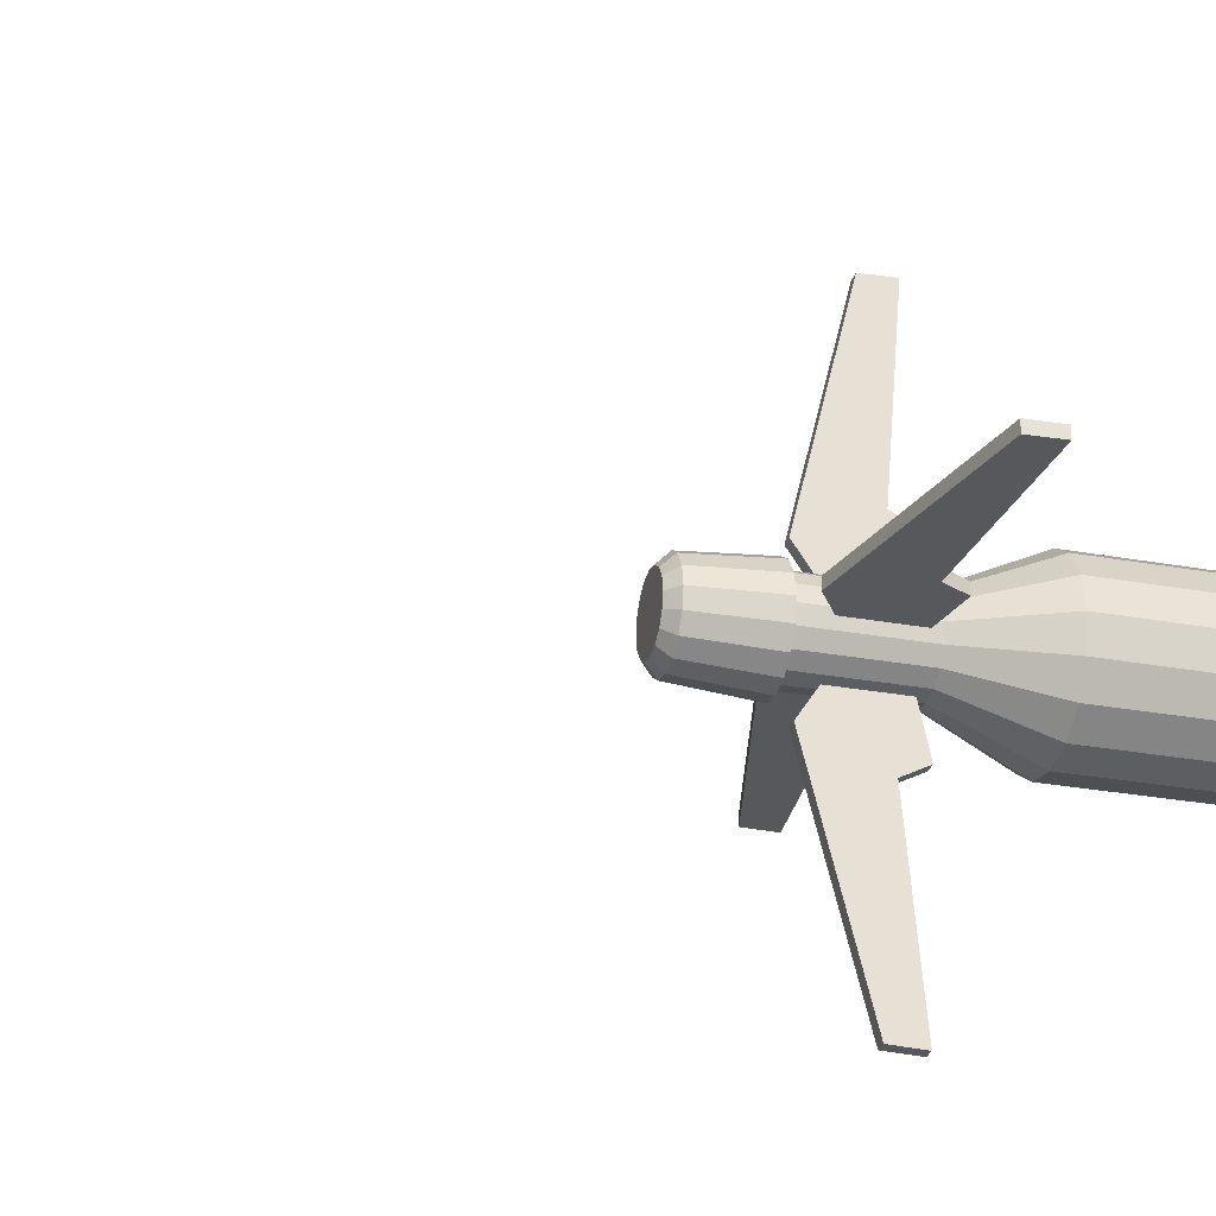
<metadata>
{"format":"obj","ext":"obj","renderer":"f3d","projection":"perspective","resolution":1024,"background":"white","views":[{"elev":-28.3,"azim":74.6,"up":"+Z"}]}
</metadata>
<code>
v  -0.0775 0.9735 0.0008
v  -0.0715 0.9735 -0.029
v  -0.0547 0.9735 -0.0543
v  -0.0294 0.9735 -0.0712
v  0.0004 0.9735 -0.0771
v  0.0303 0.9735 -0.0712
v  0.0555 0.9735 -0.0543
v  0.0724 0.9735 -0.029
v  0.0784 0.9735 0.0008
v  0.0724 0.9735 0.0306
v  0.0555 0.9735 0.0559
v  0.0303 0.9735 0.0728
v  0.0004 0.9735 0.0788
v  -0.0294 0.9735 0.0728
v  -0.0547 0.9735 0.0559
v  -0.0715 0.9735 0.0306
v  -0.0775 0.7769 0.0008
v  -0.0715 0.7769 -0.029
v  -0.0547 0.7769 -0.0543
v  -0.0294 0.7769 -0.0712
v  0.0004 0.7769 -0.0771
v  0.0303 0.7769 -0.0712
v  0.0555 0.7769 -0.0543
v  0.0724 0.7769 -0.029
v  0.0784 0.7769 0.0008
v  0.0724 0.7769 0.0306
v  0.0555 0.7769 0.0559
v  0.0303 0.7769 0.0728
v  0.0004 0.7769 0.0788
v  -0.0294 0.7769 0.0728
v  -0.0547 0.7769 0.0559
v  -0.0715 0.7769 0.0306
v  -0.0569 0.9891 -0.0229
v  -0.0616 0.9891 0.0008
v  -0.0569 0.9891 0.0246
v  -0.0434 0.9891 0.0447
v  -0.0233 0.9891 0.0581
v  0.0004 0.9891 0.0629
v  0.0242 0.9891 0.0581
v  0.0443 0.9891 0.0447
v  0.0577 0.9891 0.0246
v  0.0625 0.9891 0.0008
v  0.0577 0.9891 -0.0229
v  0.0443 0.9891 -0.043
v  0.0242 0.9891 -0.0565
v  0.0004 0.9891 -0.0612
v  -0.0233 0.9891 -0.0565
v  -0.0434 0.9891 -0.043
v  -0.0394 0.6932 0.0008
v  -0.0364 0.6932 -0.0144
v  -0.0277 0.6932 -0.0273
v  -0.0148 0.6932 -0.036
v  0.0004 0.6932 -0.039
v  0.0157 0.6932 -0.036
v  0.0286 0.6932 -0.0273
v  0.0372 0.6932 -0.0144
v  0.0403 0.6932 0.0008
v  0.0372 0.6932 0.0161
v  0.0286 0.6932 0.029
v  0.0157 0.6932 0.0376
v  0.0004 0.6932 0.0407
v  -0.0148 0.6932 0.0376
v  -0.0277 0.6932 0.029
v  -0.0364 0.6932 0.0161
v  -0.0394 0.5917 0.0008
v  -0.0364 0.5917 -0.0144
v  -0.0277 0.5917 -0.0273
v  -0.0148 0.5917 -0.036
v  0.0004 0.5917 -0.039
v  0.0157 0.5917 -0.036
v  0.0286 0.5917 -0.0273
v  0.0372 0.5917 -0.0144
v  0.0403 0.5917 0.0008
v  0.0372 0.5917 0.0161
v  0.0286 0.5917 0.029
v  0.0157 0.5917 0.0376
v  0.0004 0.5917 0.0407
v  -0.0148 0.5917 0.0376
v  -0.0277 0.5917 0.029
v  -0.0364 0.5917 0.0161
v  -0.0479 0.5904 0.0008
v  -0.0442 0.5904 -0.0177
v  -0.0337 0.5904 -0.0333
v  -0.0181 0.5904 -0.0438
v  0.0004 0.5904 -0.0475
v  0.0189 0.5904 -0.0438
v  0.0346 0.5904 -0.0333
v  0.0451 0.5904 -0.0177
v  0.0488 0.5904 0.0008
v  0.0451 0.5904 0.0193
v  0.0346 0.5904 0.035
v  0.0189 0.5904 0.0455
v  0.0004 0.5904 0.0492
v  -0.0181 0.5904 0.0455
v  -0.0337 0.5904 0.035
v  -0.0442 0.5904 0.0193
v  -0.0421 0.5169 0.0008
v  -0.0389 0.5169 -0.0155
v  -0.0297 0.5169 -0.0293
v  -0.0158 0.5169 -0.0385
v  0.0004 0.5169 -0.0417
v  0.0167 0.5169 -0.0385
v  0.0305 0.5169 -0.0293
v  0.0398 0.5169 -0.0155
v  0.043 0.5169 0.0008
v  0.0398 0.5169 0.0171
v  0.0305 0.5169 0.0309
v  0.0167 0.5169 0.0401
v  0.0004 0.5169 0.0434
v  -0.0158 0.5169 0.0401
v  -0.0297 0.5169 0.0309
v  -0.0389 0.5169 0.0171
v  -0.0314 0.5065 0.0008
v  -0.0289 0.5065 -0.0113
v  -0.022 0.5065 -0.0216
v  -0.0117 0.5065 -0.0285
v  0.0004 0.5065 -0.031
v  0.0126 0.5065 -0.0285
v  0.0229 0.5065 -0.0216
v  0.0298 0.5065 -0.0113
v  0.0322 0.5065 0.0008
v  0.0298 0.5065 0.013
v  0.0229 0.5065 0.0233
v  0.0126 0.5065 0.0302
v  0.0004 0.5065 0.0326
v  -0.0117 0.5065 0.0302
v  -0.022 0.5065 0.0233
v  -0.0289 0.5065 0.013
v  0.0059 0.67 0.1
v  0.0059 0.6008 0.0682
v  0.0059 0.6255 0.0302
v  0.0059 0.6824 0.028
v  0.0059 0.6944 0.0871
v  0.0059 0.6853 0.2853
v  0.0059 0.6538 0.2841
v  -0.005 0.6255 0.0302
v  -0.005 0.6008 0.0682
v  -0.005 0.67 0.1
v  -0.005 0.6944 0.0871
v  -0.005 0.6824 0.028
v  -0.005 0.6538 0.2841
v  -0.005 0.6853 0.2853
v  -0.0987 0.67 0.0063
v  -0.067 0.6008 0.0063
v  -0.0289 0.6255 0.0063
v  -0.0267 0.6824 0.0063
v  -0.0858 0.6944 0.0063
v  -0.2841 0.6853 0.0063
v  -0.2828 0.6538 0.0063
v  -0.0289 0.6255 -0.0046
v  -0.067 0.6008 -0.0046
v  -0.0987 0.67 -0.0046
v  -0.0858 0.6944 -0.0046
v  -0.0267 0.6824 -0.0046
v  -0.2828 0.6538 -0.0046
v  -0.2841 0.6853 -0.0046
v  -0.005 0.67 -0.0983
v  -0.005 0.6008 -0.0666
v  -0.005 0.6255 -0.0285
v  -0.005 0.6824 -0.0263
v  -0.005 0.6944 -0.0854
v  -0.005 0.6853 -0.2837
v  -0.005 0.6538 -0.2824
v  0.0059 0.6255 -0.0285
v  0.0059 0.6008 -0.0666
v  0.0059 0.67 -0.0983
v  0.0059 0.6944 -0.0854
v  0.0059 0.6824 -0.0263
v  0.0059 0.6538 -0.2824
v  0.0059 0.6853 -0.2837
v  0.0996 0.67 -0.0046
v  0.0679 0.6008 -0.0046
v  0.0298 0.6255 -0.0046
v  0.0276 0.6824 -0.0046
v  0.0867 0.6944 -0.0046
v  0.2849 0.6853 -0.0046
v  0.2837 0.6538 -0.0046
v  0.0298 0.6255 0.0063
v  0.0679 0.6008 0.0063
v  0.0996 0.67 0.0063
v  0.0867 0.6944 0.0063
v  0.0276 0.6824 0.0063
v  0.2837 0.6538 0.0063
v  0.2849 0.6853 0.0063
v  -0.0775 0.9735 0.0008
v  -0.0715 0.9735 -0.029
v  -0.0547 0.9735 -0.0543
v  -0.0294 0.9735 -0.0712
v  0.0004 0.9735 -0.0771
v  0.0303 0.9735 -0.0712
v  0.0555 0.9735 -0.0543
v  0.0724 0.9735 -0.029
v  0.0784 0.9735 0.0008
v  0.0724 0.9735 0.0306
v  0.0555 0.9735 0.0559
v  0.0303 0.9735 0.0728
v  0.0004 0.9735 0.0788
v  -0.0294 0.9735 0.0728
v  -0.0547 0.9735 0.0559
v  -0.0715 0.9735 0.0306
v  -0.0775 0.7769 0.0008
v  -0.0715 0.7769 -0.029
v  -0.0547 0.7769 -0.0543
v  -0.0294 0.7769 -0.0712
v  0.0004 0.7769 -0.0771
v  0.0303 0.7769 -0.0712
v  0.0555 0.7769 -0.0543
v  0.0724 0.7769 -0.029
v  0.0784 0.7769 0.0008
v  0.0724 0.7769 0.0306
v  0.0555 0.7769 0.0559
v  0.0303 0.7769 0.0728
v  0.0004 0.7769 0.0788
v  -0.0294 0.7769 0.0728
v  -0.0547 0.7769 0.0559
v  -0.0715 0.7769 0.0306
v  -0.0569 0.9891 -0.0229
v  -0.0616 0.9891 0.0008
v  -0.0569 0.9891 0.0246
v  -0.0434 0.9891 0.0447
v  -0.0233 0.9891 0.0581
v  0.0004 0.9891 0.0629
v  0.0242 0.9891 0.0581
v  0.0443 0.9891 0.0447
v  0.0577 0.9891 0.0246
v  0.0625 0.9891 0.0008
v  0.0577 0.9891 -0.0229
v  0.0443 0.9891 -0.043
v  0.0242 0.9891 -0.0565
v  0.0004 0.9891 -0.0612
v  -0.0233 0.9891 -0.0565
v  -0.0434 0.9891 -0.043
v  -0.0394 0.6932 0.0008
v  -0.0364 0.6932 -0.0144
v  -0.0277 0.6932 -0.0273
v  -0.0148 0.6932 -0.036
v  0.0004 0.6932 -0.039
v  0.0157 0.6932 -0.036
v  0.0286 0.6932 -0.0273
v  0.0372 0.6932 -0.0144
v  0.0403 0.6932 0.0008
v  0.0372 0.6932 0.0161
v  0.0286 0.6932 0.029
v  0.0157 0.6932 0.0376
v  0.0004 0.6932 0.0407
v  -0.0148 0.6932 0.0376
v  -0.0277 0.6932 0.029
v  -0.0364 0.6932 0.0161
v  -0.0394 0.5917 0.0008
v  -0.0364 0.5917 -0.0144
v  -0.0277 0.5917 -0.0273
v  -0.0148 0.5917 -0.036
v  0.0004 0.5917 -0.039
v  0.0157 0.5917 -0.036
v  0.0286 0.5917 -0.0273
v  0.0372 0.5917 -0.0144
v  0.0403 0.5917 0.0008
v  0.0372 0.5917 0.0161
v  0.0286 0.5917 0.029
v  0.0157 0.5917 0.0376
v  0.0004 0.5917 0.0407
v  -0.0148 0.5917 0.0376
v  -0.0277 0.5917 0.029
v  -0.0364 0.5917 0.0161
v  -0.0479 0.5904 0.0008
v  -0.0442 0.5904 -0.0177
v  -0.0337 0.5904 -0.0333
v  -0.0181 0.5904 -0.0438
v  0.0004 0.5904 -0.0475
v  0.0189 0.5904 -0.0438
v  0.0346 0.5904 -0.0333
v  0.0451 0.5904 -0.0177
v  0.0488 0.5904 0.0008
v  0.0451 0.5904 0.0193
v  0.0346 0.5904 0.035
v  0.0189 0.5904 0.0455
v  0.0004 0.5904 0.0492
v  -0.0181 0.5904 0.0455
v  -0.0337 0.5904 0.035
v  -0.0442 0.5904 0.0193
v  -0.0421 0.5169 0.0008
v  -0.0389 0.5169 -0.0155
v  -0.0297 0.5169 -0.0293
v  -0.0158 0.5169 -0.0385
v  0.0004 0.5169 -0.0417
v  0.0167 0.5169 -0.0385
v  0.0305 0.5169 -0.0293
v  0.0398 0.5169 -0.0155
v  0.043 0.5169 0.0008
v  0.0398 0.5169 0.0171
v  0.0305 0.5169 0.0309
v  0.0167 0.5169 0.0401
v  0.0004 0.5169 0.0434
v  -0.0158 0.5169 0.0401
v  -0.0297 0.5169 0.0309
v  -0.0389 0.5169 0.0171
v  -0.0314 0.5065 0.0008
v  -0.0289 0.5065 -0.0113
v  -0.022 0.5065 -0.0216
v  -0.0117 0.5065 -0.0285
v  0.0004 0.5065 -0.031
v  0.0126 0.5065 -0.0285
v  0.0229 0.5065 -0.0216
v  0.0298 0.5065 -0.0113
v  0.0322 0.5065 0.0008
v  0.0298 0.5065 0.013
v  0.0229 0.5065 0.0233
v  0.0126 0.5065 0.0302
v  0.0004 0.5065 0.0326
v  -0.0117 0.5065 0.0302
v  -0.022 0.5065 0.0233
v  -0.0289 0.5065 0.013
v  0.0059 0.67 0.1
v  0.0059 0.67 0.1
v  0.0059 0.6008 0.0682
v  0.0059 0.6008 0.0682
v  0.0059 0.6255 0.0302
v  0.0059 0.6255 0.0302
v  0.0059 0.6824 0.028
v  0.0059 0.6824 0.028
v  0.0059 0.6944 0.0871
v  0.0059 0.6944 0.0871
v  0.0059 0.6853 0.2853
v  0.0059 0.6853 0.2853
v  0.0059 0.6538 0.2841
v  0.0059 0.6538 0.2841
v  -0.005 0.6255 0.0302
v  -0.005 0.6255 0.0302
v  -0.005 0.6008 0.0682
v  -0.005 0.6008 0.0682
v  -0.005 0.67 0.1
v  -0.005 0.67 0.1
v  -0.005 0.6944 0.0871
v  -0.005 0.6944 0.0871
v  -0.005 0.6824 0.028
v  -0.005 0.6824 0.028
v  -0.005 0.6538 0.2841
v  -0.005 0.6538 0.2841
v  -0.005 0.6853 0.2853
v  -0.005 0.6853 0.2853
v  -0.0987 0.67 0.0063
v  -0.0987 0.67 0.0063
v  -0.067 0.6008 0.0063
v  -0.067 0.6008 0.0063
v  -0.0289 0.6255 0.0063
v  -0.0289 0.6255 0.0063
v  -0.0267 0.6824 0.0063
v  -0.0267 0.6824 0.0063
v  -0.0858 0.6944 0.0063
v  -0.0858 0.6944 0.0063
v  -0.2841 0.6853 0.0063
v  -0.2841 0.6853 0.0063
v  -0.2828 0.6538 0.0063
v  -0.2828 0.6538 0.0063
v  -0.0289 0.6255 -0.0046
v  -0.0289 0.6255 -0.0046
v  -0.067 0.6008 -0.0046
v  -0.067 0.6008 -0.0046
v  -0.0987 0.67 -0.0046
v  -0.0987 0.67 -0.0046
v  -0.0858 0.6944 -0.0046
v  -0.0858 0.6944 -0.0046
v  -0.0267 0.6824 -0.0046
v  -0.0267 0.6824 -0.0046
v  -0.2828 0.6538 -0.0046
v  -0.2828 0.6538 -0.0046
v  -0.2841 0.6853 -0.0046
v  -0.2841 0.6853 -0.0046
v  -0.005 0.67 -0.0983
v  -0.005 0.67 -0.0983
v  -0.005 0.6008 -0.0666
v  -0.005 0.6008 -0.0666
v  -0.005 0.6255 -0.0285
v  -0.005 0.6255 -0.0285
v  -0.005 0.6824 -0.0263
v  -0.005 0.6824 -0.0263
v  -0.005 0.6944 -0.0854
v  -0.005 0.6944 -0.0854
v  -0.005 0.6853 -0.2837
v  -0.005 0.6853 -0.2837
v  -0.005 0.6538 -0.2824
v  -0.005 0.6538 -0.2824
v  0.0059 0.6255 -0.0285
v  0.0059 0.6255 -0.0285
v  0.0059 0.6008 -0.0666
v  0.0059 0.6008 -0.0666
v  0.0059 0.67 -0.0983
v  0.0059 0.67 -0.0983
v  0.0059 0.6944 -0.0854
v  0.0059 0.6944 -0.0854
v  0.0059 0.6824 -0.0263
v  0.0059 0.6824 -0.0263
v  0.0059 0.6538 -0.2824
v  0.0059 0.6538 -0.2824
v  0.0059 0.6853 -0.2837
v  0.0059 0.6853 -0.2837
v  0.0996 0.67 -0.0046
v  0.0996 0.67 -0.0046
v  0.0679 0.6008 -0.0046
v  0.0679 0.6008 -0.0046
v  0.0298 0.6255 -0.0046
v  0.0298 0.6255 -0.0046
v  0.0276 0.6824 -0.0046
v  0.0276 0.6824 -0.0046
v  0.0867 0.6944 -0.0046
v  0.0867 0.6944 -0.0046
v  0.2849 0.6853 -0.0046
v  0.2849 0.6853 -0.0046
v  0.2837 0.6538 -0.0046
v  0.2837 0.6538 -0.0046
v  0.0298 0.6255 0.0063
v  0.0298 0.6255 0.0063
v  0.0679 0.6008 0.0063
v  0.0679 0.6008 0.0063
v  0.0996 0.67 0.0063
v  0.0996 0.67 0.0063
v  0.0867 0.6944 0.0063
v  0.0867 0.6944 0.0063
v  0.0276 0.6824 0.0063
v  0.0276 0.6824 0.0063
v  0.2837 0.6538 0.0063
v  0.2837 0.6538 0.0063
v  0.2849 0.6853 0.0063
v  0.2849 0.6853 0.0063
g platform_3
f 1 186 202
f 202 201 1
f 186 187 203
f 203 202 186
f 187 188 204
f 204 203 187
f 188 189 205
f 205 204 188
f 189 190 206
f 206 205 189
f 190 191 207
f 207 206 190
f 191 192 208
f 208 207 191
f 192 193 209
f 209 208 192
f 193 194 210
f 210 209 193
f 194 195 211
f 211 210 194
f 195 196 212
f 212 211 195
f 196 197 213
f 213 212 196
f 197 198 214
f 214 213 197
f 198 199 215
f 215 214 198
f 199 16 216
f 216 215 199
f 16 1 201
f 201 216 16
f 36 37 38
f 38 39 40
f 40 41 42
f 38 40 42
f 42 43 44
f 44 45 46
f 42 44 46
f 46 47 48
f 48 33 34
f 46 48 34
f 42 46 34
f 38 42 34
f 36 38 34
f 35 36 34
f 2 185 218
f 218 217 2
f 185 200 219
f 219 218 185
f 200 15 220
f 220 219 200
f 15 14 221
f 221 220 15
f 14 13 222
f 222 221 14
f 13 12 223
f 223 222 13
f 12 11 224
f 224 223 12
f 11 10 225
f 225 224 11
f 10 9 226
f 226 225 10
f 9 8 227
f 227 226 9
f 8 7 228
f 228 227 8
f 7 6 229
f 229 228 7
f 6 5 230
f 230 229 6
f 5 4 231
f 231 230 5
f 4 3 232
f 232 231 4
f 3 2 217
f 217 232 3
f 17 18 234
f 234 233 17
f 18 19 235
f 235 234 18
f 19 20 236
f 236 235 19
f 20 21 237
f 237 236 20
f 21 22 238
f 238 237 21
f 22 23 239
f 239 238 22
f 23 24 240
f 240 239 23
f 24 25 241
f 241 240 24
f 25 26 242
f 242 241 25
f 26 27 243
f 243 242 26
f 27 28 244
f 244 243 27
f 28 29 245
f 245 244 28
f 29 30 246
f 246 245 29
f 30 31 247
f 247 246 30
f 31 32 248
f 248 247 31
f 32 17 233
f 233 248 32
f 49 50 250
f 250 249 49
f 50 51 251
f 251 250 50
f 51 52 252
f 252 251 51
f 52 53 253
f 253 252 52
f 53 54 254
f 254 253 53
f 54 55 255
f 255 254 54
f 55 56 256
f 256 255 55
f 56 57 257
f 257 256 56
f 57 58 258
f 258 257 57
f 58 59 259
f 259 258 58
f 59 60 260
f 260 259 59
f 60 61 261
f 261 260 60
f 61 62 262
f 262 261 61
f 62 63 263
f 263 262 62
f 63 64 264
f 264 263 63
f 64 49 249
f 249 264 64
f 65 66 266
f 266 265 65
f 66 67 267
f 267 266 66
f 67 68 268
f 268 267 67
f 68 69 269
f 269 268 68
f 69 70 270
f 270 269 69
f 70 71 271
f 271 270 70
f 71 72 272
f 272 271 71
f 72 73 273
f 273 272 72
f 73 74 274
f 274 273 73
f 74 75 275
f 275 274 74
f 75 76 276
f 276 275 75
f 76 77 277
f 277 276 76
f 77 78 278
f 278 277 77
f 78 79 279
f 279 278 78
f 79 80 280
f 280 279 79
f 80 65 265
f 265 280 80
f 81 82 282
f 282 281 81
f 82 83 283
f 283 282 82
f 83 84 284
f 284 283 83
f 84 85 285
f 285 284 84
f 85 86 286
f 286 285 85
f 86 87 287
f 287 286 86
f 87 88 288
f 288 287 87
f 88 89 289
f 289 288 88
f 89 90 290
f 290 289 89
f 90 91 291
f 291 290 90
f 91 92 292
f 292 291 91
f 92 93 293
f 293 292 92
f 93 94 294
f 294 293 93
f 94 95 295
f 295 294 94
f 95 96 296
f 296 295 95
f 96 81 281
f 281 296 96
f 97 98 298
f 298 297 97
f 98 99 299
f 299 298 98
f 99 100 300
f 300 299 99
f 100 101 301
f 301 300 100
f 101 102 302
f 302 301 101
f 102 103 303
f 303 302 102
f 103 104 304
f 304 303 103
f 104 105 305
f 305 304 104
f 105 106 306
f 306 305 105
f 106 107 307
f 307 306 106
f 107 108 308
f 308 307 107
f 108 109 309
f 309 308 108
f 109 110 310
f 310 309 109
f 110 111 311
f 311 310 110
f 111 112 312
f 312 311 111
f 112 97 297
f 297 312 112
f 115 116 117
f 117 118 119
f 119 120 121
f 117 119 121
f 121 122 123
f 123 124 125
f 121 123 125
f 125 126 127
f 127 128 113
f 125 127 113
f 121 125 113
f 117 121 113
f 115 117 113
f 114 115 113
f 314 316 318
f 314 318 320
f 314 320 133
f 135 316 314
f 314 324 135
f 327 329 331
f 331 333 335
f 327 331 335
f 331 329 337
f 337 339 331
f 330 136 131
f 131 315 330
f 328 140 132
f 132 317 328
f 336 139 321
f 321 319 336
f 334 138 129
f 129 322 334
f 332 142 134
f 134 313 332
f 340 141 325
f 325 323 340
f 338 137 130
f 130 326 338
f 342 344 346
f 342 346 348
f 342 348 147
f 149 344 342
f 342 352 149
f 355 357 359
f 359 361 363
f 355 359 363
f 359 357 365
f 365 367 359
f 358 150 145
f 145 343 358
f 356 154 146
f 146 345 356
f 364 153 349
f 349 347 364
f 362 152 143
f 143 350 362
f 360 156 148
f 148 341 360
f 368 155 353
f 353 351 368
f 366 151 144
f 144 354 366
f 370 372 374
f 370 374 376
f 370 376 161
f 163 372 370
f 370 380 163
f 383 385 387
f 387 389 391
f 383 387 391
f 387 385 393
f 393 395 387
f 386 164 159
f 159 371 386
f 384 168 160
f 160 373 384
f 392 167 377
f 377 375 392
f 390 166 157
f 157 378 390
f 388 170 162
f 162 369 388
f 396 169 381
f 381 379 396
f 394 165 158
f 158 382 394
f 398 400 402
f 398 402 404
f 398 404 175
f 177 400 398
f 398 408 177
f 411 413 415
f 415 417 419
f 411 415 419
f 415 413 421
f 421 423 415
f 414 178 173
f 173 399 414
f 412 182 174
f 174 401 412
f 420 181 405
f 405 403 420
f 418 180 171
f 171 406 418
f 416 184 176
f 176 397 416
f 424 183 409
f 409 407 424
f 422 179 172
f 172 410 422
v  0.25 0.0312 -0
v  0.2434 0.0313 -0.0573
v  0.2246 0.0312 -0.1099
v  0.195 0.0313 -0.1563
v  0.1563 0.0313 -0.195
v  0.1099 0.0313 -0.2246
v  0.0573 0.0313 -0.2434
v  -0 0.0312 -0.25
v  -0.0573 0.0313 -0.2434
v  -0.1099 0.0313 -0.2246
v  -0.1563 0.0313 -0.195
v  -0.195 0.0313 -0.1563
v  -0.2246 0.0313 -0.1099
v  -0.2434 0.0313 -0.0573
v  -0.25 0.0313 0
v  -0.2434 0.0313 0.0573
v  -0.2246 0.0313 0.1099
v  -0.195 0.0313 0.1563
v  -0.1563 0.0313 0.195
v  -0.1099 0.0313 0.2246
v  -0.0573 0.0313 0.2434
v  0 0.0312 0.25
v  0.0573 0.0313 0.2434
v  0.1099 0.0312 0.2246
v  0.1563 0.0313 0.195
v  0.195 0.0313 0.1563
v  0.2246 0.0313 0.1099
v  0.2434 0.0313 0.0573
v  0.25 -0.0313 -0
v  0.2434 -0.0313 -0.0573
v  0.2246 -0.0313 -0.1099
v  0.195 -0.0313 -0.1563
v  0.1563 -0.0313 -0.195
v  0.1099 -0.0313 -0.2246
v  0.0573 -0.0313 -0.2434
v  -0 -0.0313 -0.25
v  -0.0573 -0.0313 -0.2434
v  -0.1099 -0.0313 -0.2246
v  -0.1563 -0.0313 -0.195
v  -0.195 -0.0313 -0.1563
v  -0.2246 -0.0313 -0.1099
v  -0.2434 -0.0313 -0.0573
v  -0.25 -0.0313 0
v  -0.2434 -0.0313 0.0573
v  -0.2246 -0.0313 0.1099
v  -0.195 -0.0313 0.1563
v  -0.1563 -0.0313 0.195
v  -0.1099 -0.0313 0.2246
v  -0.0573 -0.0313 0.2434
v  0 -0.0313 0.25
v  0.0573 -0.0313 0.2434
v  0.1099 -0.0313 0.2246
v  0.1563 -0.0313 0.195
v  0.195 -0.0313 0.1563
v  0.2246 -0.0313 0.1099
v  0.2434 -0.0313 0.0573
v  0.25 0.0312 -0
v  0.2434 0.0313 -0.0573
v  0.2246 0.0312 -0.1099
v  0.195 0.0313 -0.1563
v  0.1563 0.0313 -0.195
v  0.1099 0.0313 -0.2246
v  0.0573 0.0313 -0.2434
v  -0 0.0312 -0.25
v  -0.0573 0.0313 -0.2434
v  -0.1099 0.0313 -0.2246
v  -0.1563 0.0313 -0.195
v  -0.195 0.0313 -0.1563
v  -0.2246 0.0313 -0.1099
v  -0.2434 0.0313 -0.0573
v  -0.25 0.0313 0
v  -0.2434 0.0313 0.0573
v  -0.2246 0.0313 0.1099
v  -0.195 0.0313 0.1563
v  -0.1563 0.0313 0.195
v  -0.1099 0.0313 0.2246
v  -0.0573 0.0313 0.2434
v  0 0.0312 0.25
v  0.0573 0.0313 0.2434
v  0.1099 0.0312 0.2246
v  0.1563 0.0313 0.195
v  0.195 0.0313 0.1563
v  0.2246 0.0313 0.1099
v  0.2434 0.0313 0.0573
v  0.25 -0.0313 -0
v  0.2434 -0.0313 -0.0573
v  0.2246 -0.0313 -0.1099
v  0.195 -0.0313 -0.1563
v  0.1563 -0.0313 -0.195
v  0.1099 -0.0313 -0.2246
v  0.0573 -0.0313 -0.2434
v  -0 -0.0313 -0.25
v  -0.0573 -0.0313 -0.2434
v  -0.1099 -0.0313 -0.2246
v  -0.1563 -0.0313 -0.195
v  -0.195 -0.0313 -0.1563
v  -0.2246 -0.0313 -0.1099
v  -0.2434 -0.0313 -0.0573
v  -0.25 -0.0313 0
v  -0.2434 -0.0313 0.0573
v  -0.2246 -0.0313 0.1099
v  -0.195 -0.0313 0.1563
v  -0.1563 -0.0313 0.195
v  -0.1099 -0.0313 0.2246
v  -0.0573 -0.0313 0.2434
v  0 -0.0313 0.25
v  0.0573 -0.0313 0.2434
v  0.1099 -0.0313 0.2246
v  0.1563 -0.0313 0.195
v  0.195 -0.0313 0.1563
v  0.2246 -0.0313 0.1099
v  0.2434 -0.0313 0.0573
g Base_Circle_50
f 489 490 491
f 494 495 496
f 493 494 496
f 493 496 497
f 493 497 498
f 492 493 498
f 491 492 498
f 491 498 499
f 491 499 500
f 491 500 501
f 491 501 502
f 491 502 503
f 491 503 504
f 491 504 505
f 491 505 506
f 491 506 507
f 491 507 452
f 491 452 425
f 491 425 482
f 491 482 483
f 491 483 484
f 491 484 485
f 491 485 486
f 491 486 487
f 491 487 488
f 489 491 488
f 463 462 461
f 463 461 460
f 463 460 459
f 463 459 458
f 463 458 457
f 463 457 456
f 463 456 455
f 463 455 454
f 463 454 453
f 463 453 480
f 463 480 479
f 463 479 478
f 463 478 477
f 463 477 476
f 463 476 475
f 463 475 474
f 463 474 473
f 463 473 472
f 463 472 471
f 463 471 470
f 468 467 466
f 468 466 465
f 469 468 465
f 470 469 465
f 470 465 464
f 463 470 464
f 522 523 439
f 439 438 522
f 523 524 440
f 440 439 523
f 517 518 434
f 434 433 517
f 518 519 435
f 435 434 518
f 516 517 433
f 433 432 516
f 515 516 432
f 432 431 515
f 514 515 431
f 431 430 514
f 513 514 430
f 430 429 513
f 512 513 429
f 429 428 512
f 511 512 428
f 428 427 511
f 510 511 427
f 427 426 510
f 509 510 426
f 426 481 509
f 536 509 481
f 481 508 536
f 535 536 508
f 508 451 535
f 534 535 451
f 451 450 534
f 533 534 450
f 450 449 533
f 532 533 449
f 449 448 532
f 531 532 448
f 448 447 531
f 530 531 447
f 447 446 530
f 529 530 446
f 446 445 529
f 528 529 445
f 445 444 528
f 527 528 444
f 444 443 527
f 526 527 443
f 443 442 526
f 519 520 436
f 436 435 519
f 520 521 437
f 437 436 520
f 525 526 442
f 442 441 525
f 524 525 441
f 441 440 524
f 521 522 438
f 438 437 521

</code>
